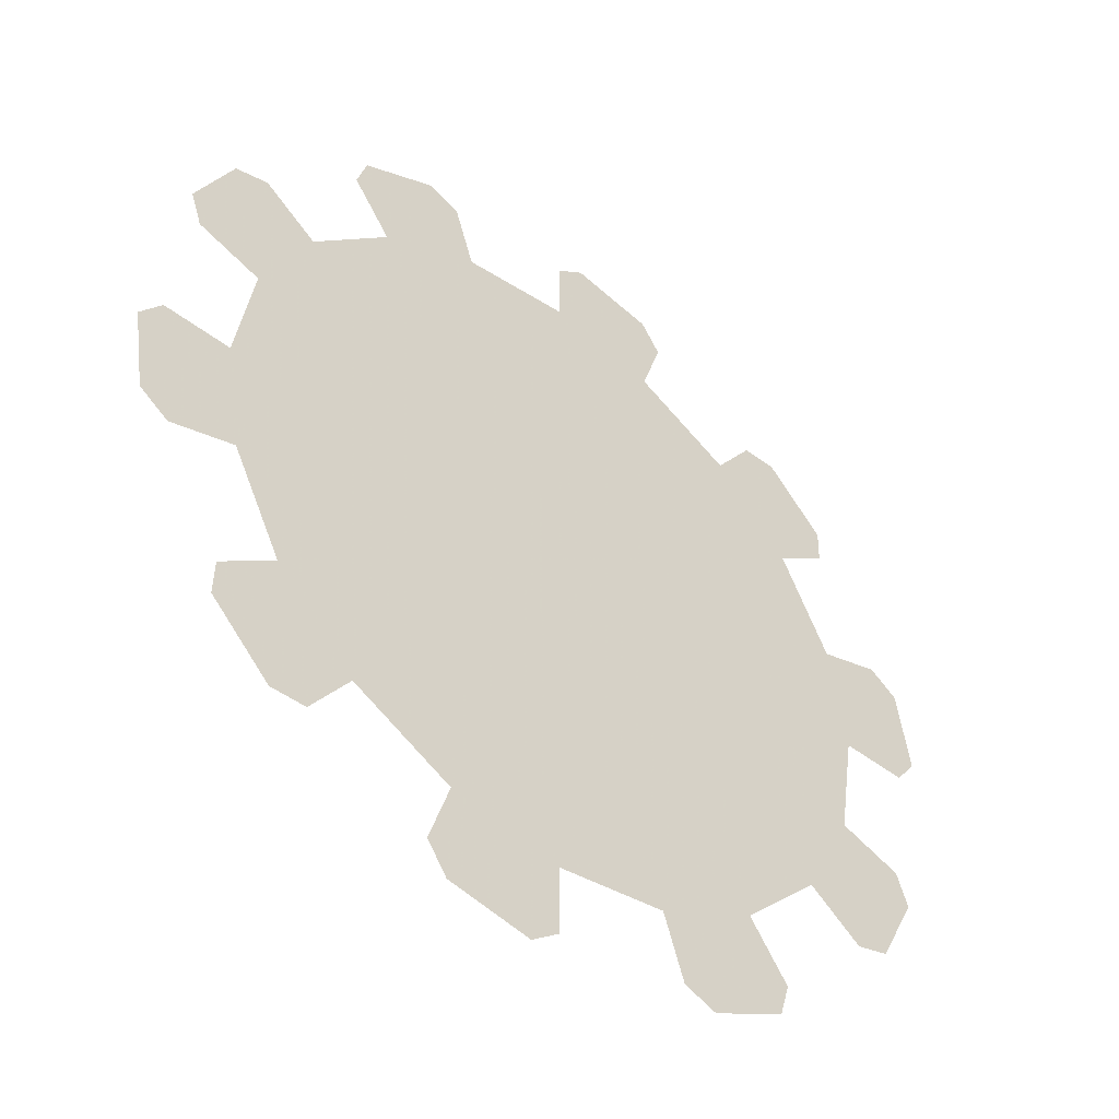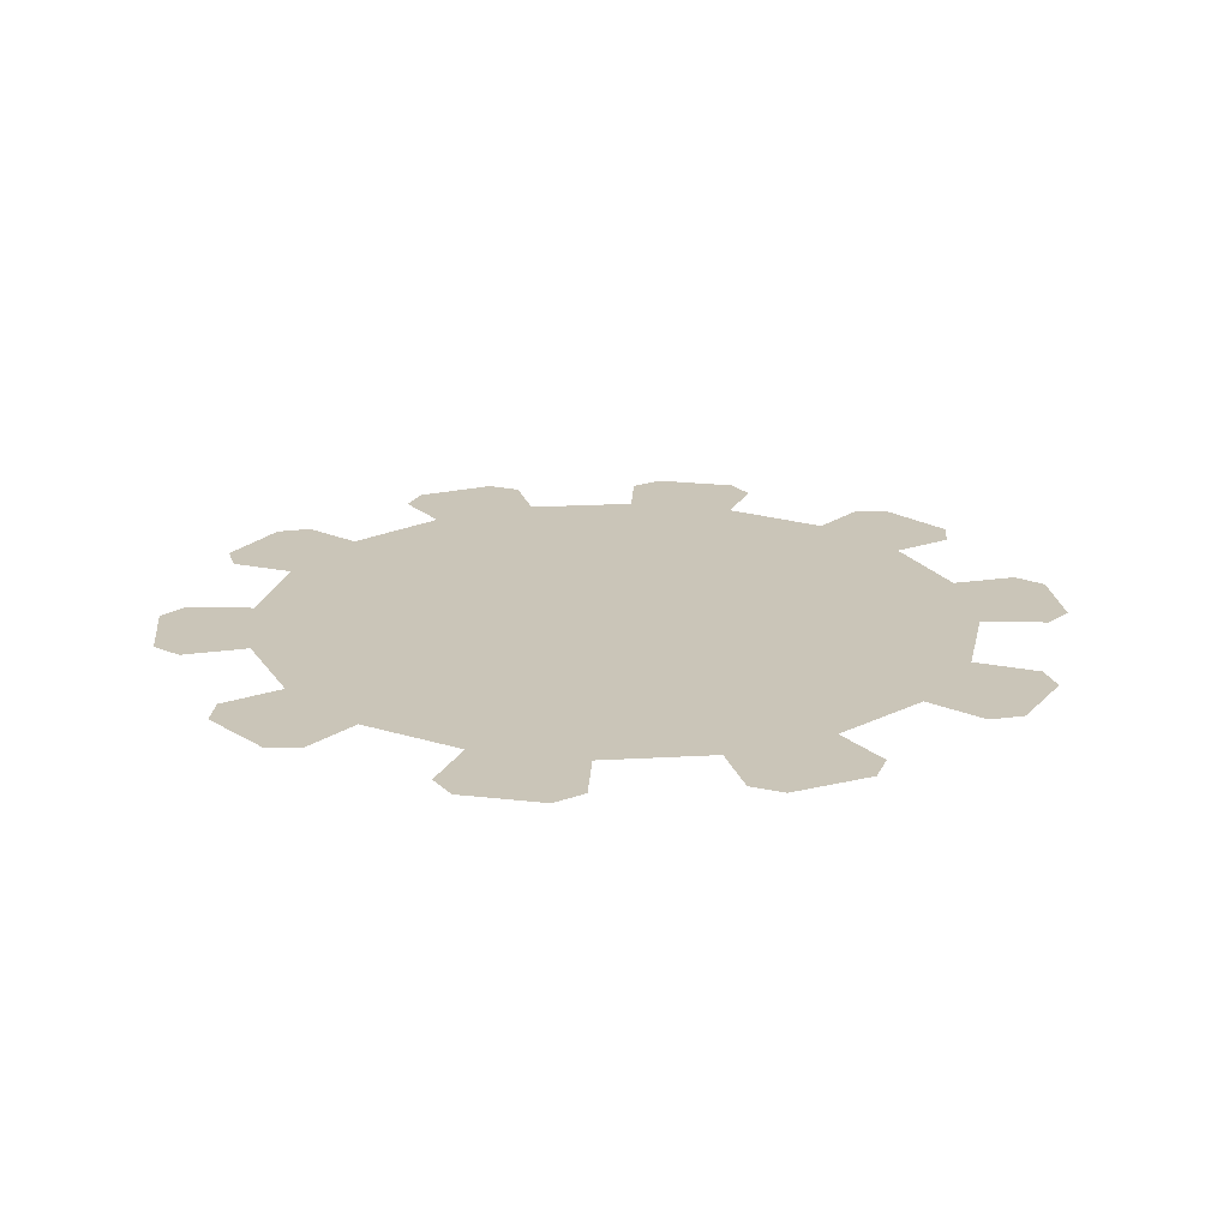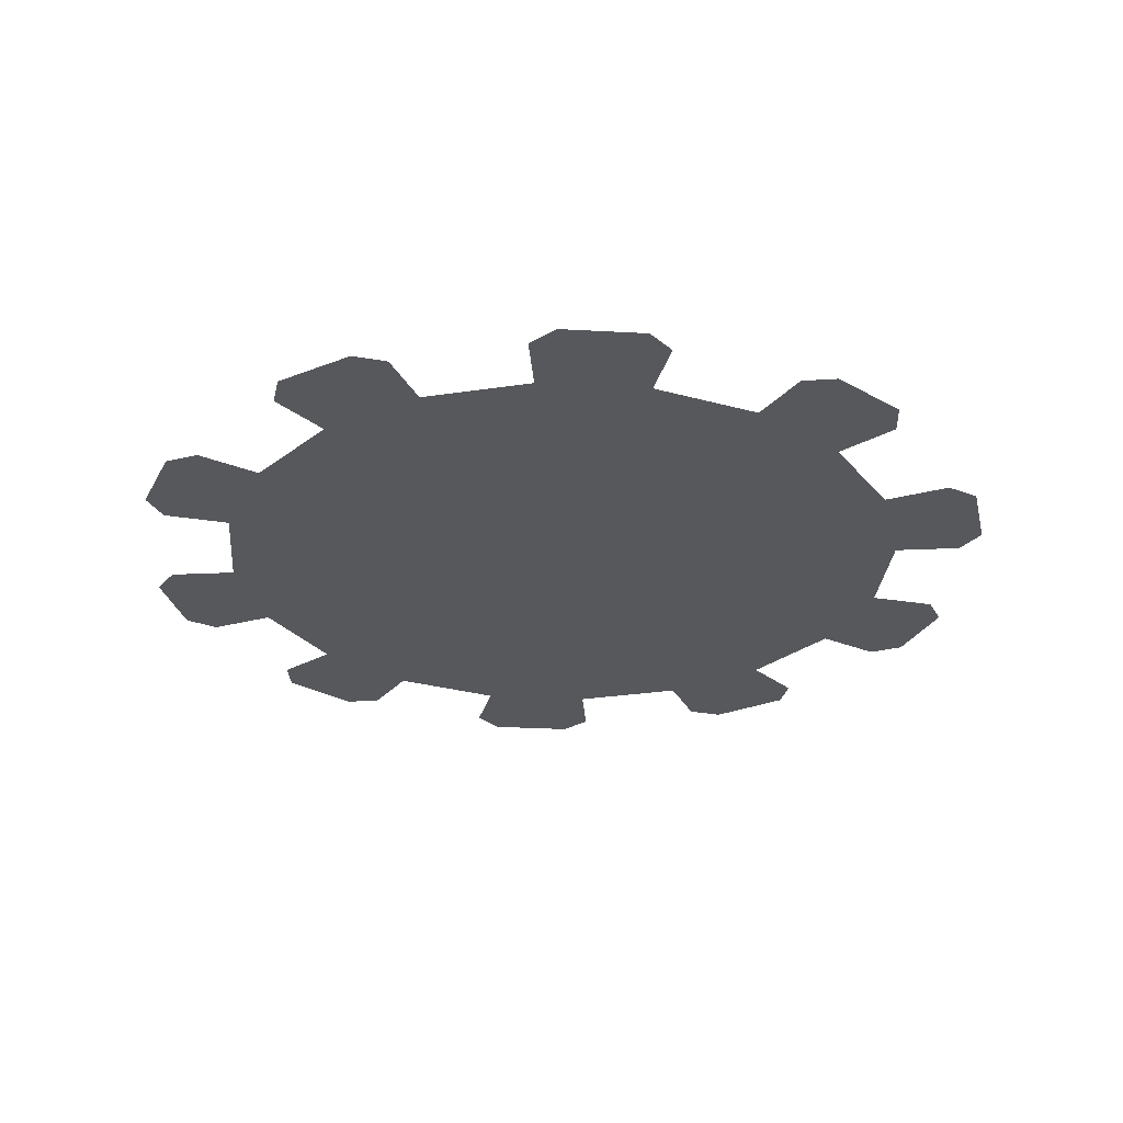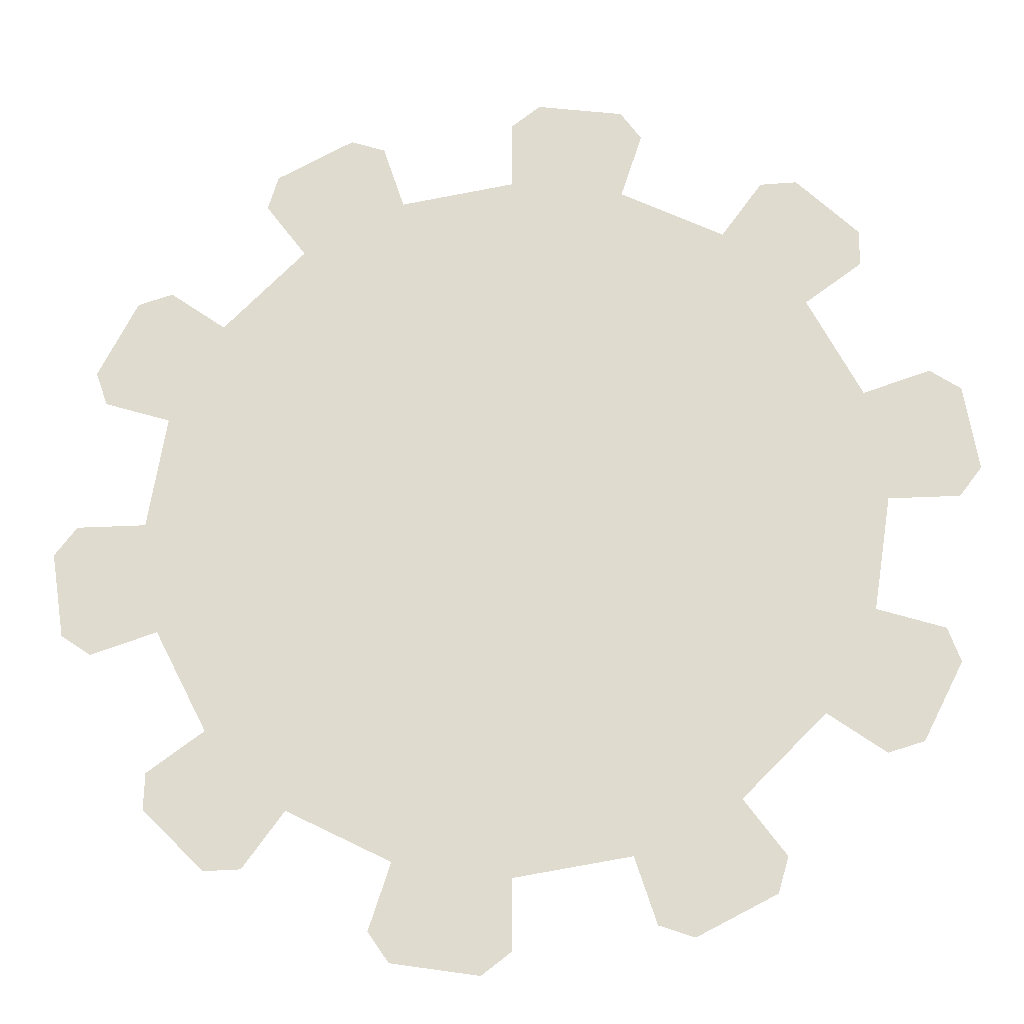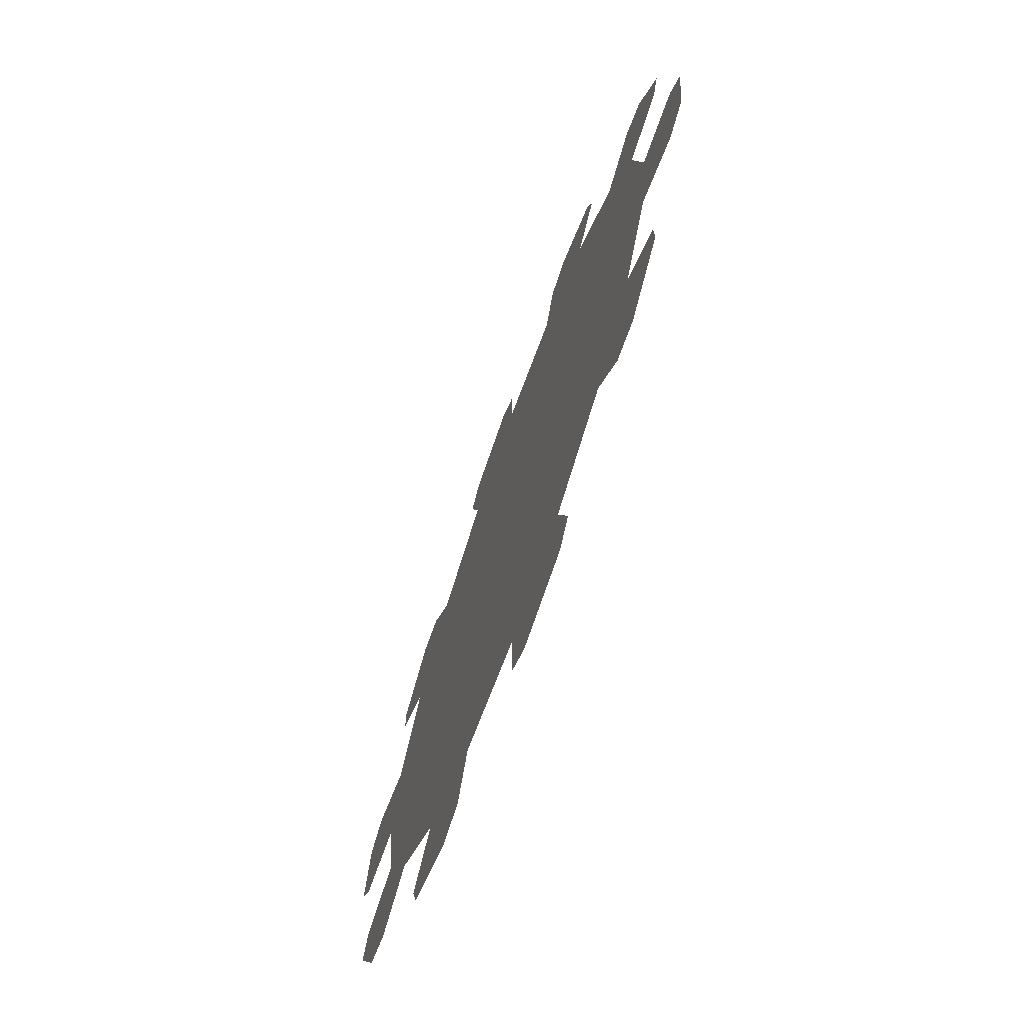
<metadata>
{"format":"obj","ext":"obj","renderer":"f3d","projection":"perspective","resolution":1024,"background":"white","views":[{"elev":-47.7,"azim":-41.0,"up":"+Y"},{"elev":20.3,"azim":-177.0,"up":"+Z"},{"elev":-28.0,"azim":130.1,"up":"+Z"},{"elev":-22.1,"azim":5.5,"up":"+Y"},{"elev":-72.6,"azim":-109.8,"up":"+Y"}]}
</metadata>
<code>
o Estrusione_NURBS
v 2.507 0.1577 0
v 2.387 0 0
v 2.01 0 0
v 2.433 0.6248 0
v 1.911 0.6211 0
v 1.911 -0.6211 -0
v 2.27 0.7375 0
v 1.181 -1.626 -0
v 1.626 1.181 0
v 1.936 1.601 0
v 1.931 1.403 0
v 1.601 1.936 0
v 1.181 1.626 0
v 1.403 1.931 0
v 0.6211 1.911 0
v 0.6248 2.433 0
v 0.7375 2.27 0
v 0.1577 2.507 0
v 0 2.01 0
v 0 2.387 0
v -0.6211 1.911 0
v 0.6211 -1.911 -0
v -0.9248 2.336 0
v -0.7375 2.27 0
v -1.346 2.121 0
v -1.181 1.626 0
v -1.403 1.931 0
v -1.911 -0.6211 -0
v -1.626 1.181 0
v -2.121 1.346 0
v -1.931 1.403 0
v -1.911 0.6211 0
v -2.336 0.9248 0
v -2.27 0.7375 0
v -2.01 0 0
v -2.507 -0.1577 -0
v -2.387 0 0
v -2.433 -0.6248 -0
v -2.27 -0.7375 -0
v -1.181 -1.626 -0
v -1.626 -1.181 -0
v -1.936 -1.601 -0
v -1.931 -1.403 -0
v -1.601 -1.936 -0
v -1.403 -1.931 -0
v -0.6211 -1.911 -0
v 0 -2.01 -0
v -0.1577 -2.507 -0
v -0.6248 -2.433 -0
v -0.7375 -2.27 -0
v 0 -2.387 -0
v 0.9248 -2.336 -0
v 0.7375 -2.27 -0
v 1.346 -2.121 -0
v 1.403 -1.931 -0
v 1.626 -1.181 -0
v 2.121 -1.346 -0
v 1.931 -1.403 -0
v 2.336 -0.9248 -0
v 2.27 -0.7375 -0
f 1 2 3
f 4 1 3
f 5 4 3
f 6 5 3
f 5 7 4
f 8 9 5
f 6 8 5
f 10 11 9
f 12 10 9
f 13 12 9
f 8 13 9
f 13 14 12
f 8 15 13
f 16 17 15
f 18 16 15
f 19 18 15
f 8 19 15
f 19 20 18
f 8 21 19
f 8 22 21
f 23 24 21
f 25 23 21
f 26 25 21
f 22 26 21
f 26 27 25
f 28 29 26
f 22 28 26
f 30 31 29
f 32 30 29
f 28 32 29
f 32 33 30
f 32 34 33
f 28 35 32
f 36 37 35
f 38 36 35
f 28 38 35
f 28 39 38
f 40 41 28
f 22 40 28
f 42 43 41
f 40 42 41
f 40 44 42
f 40 45 44
f 22 46 40
f 47 48 46
f 22 47 46
f 49 50 46
f 48 49 46
f 47 51 48
f 52 53 22
f 54 52 22
f 8 54 22
f 8 55 54
f 6 56 8
f 57 58 56
f 6 57 56
f 6 59 57
f 6 60 59

</code>
